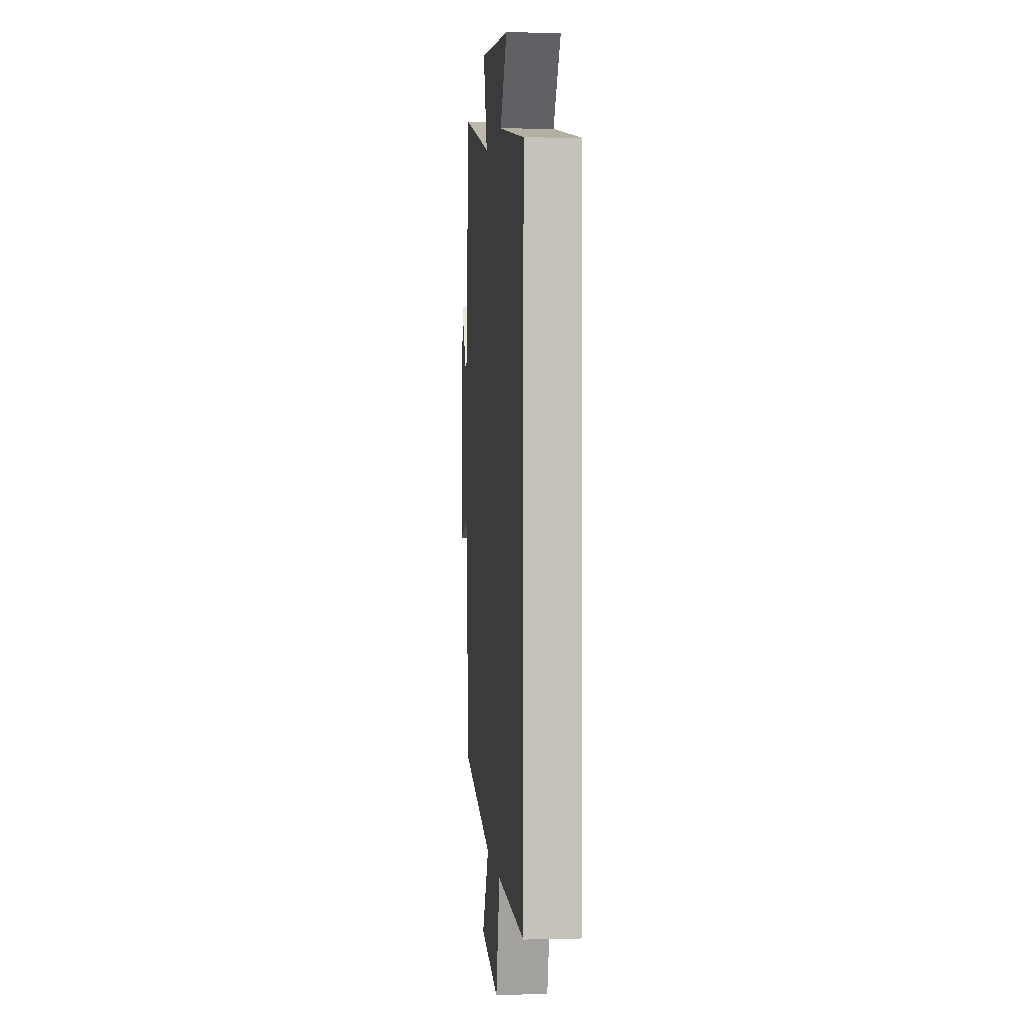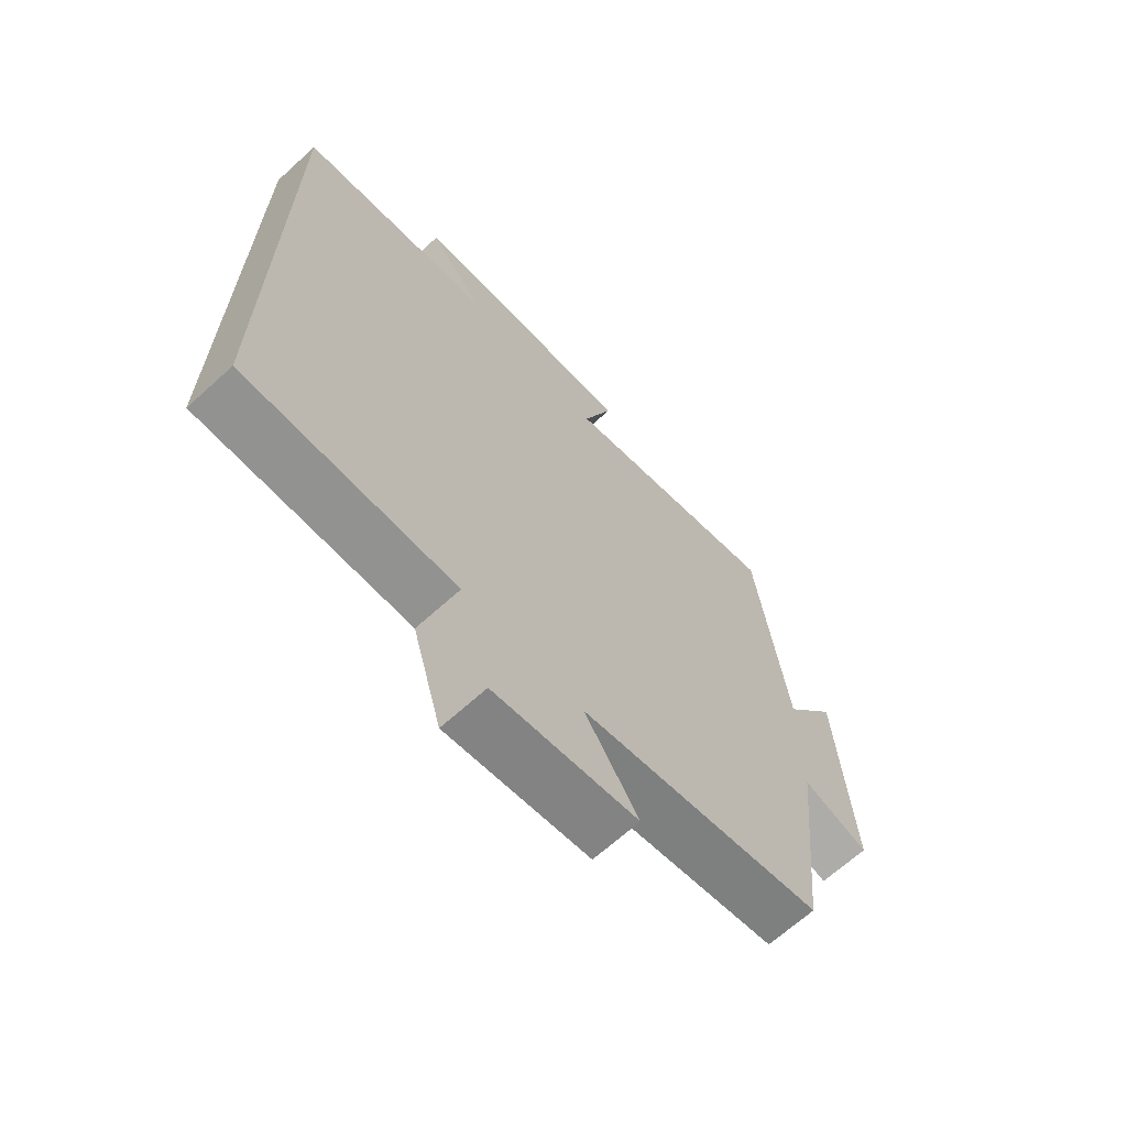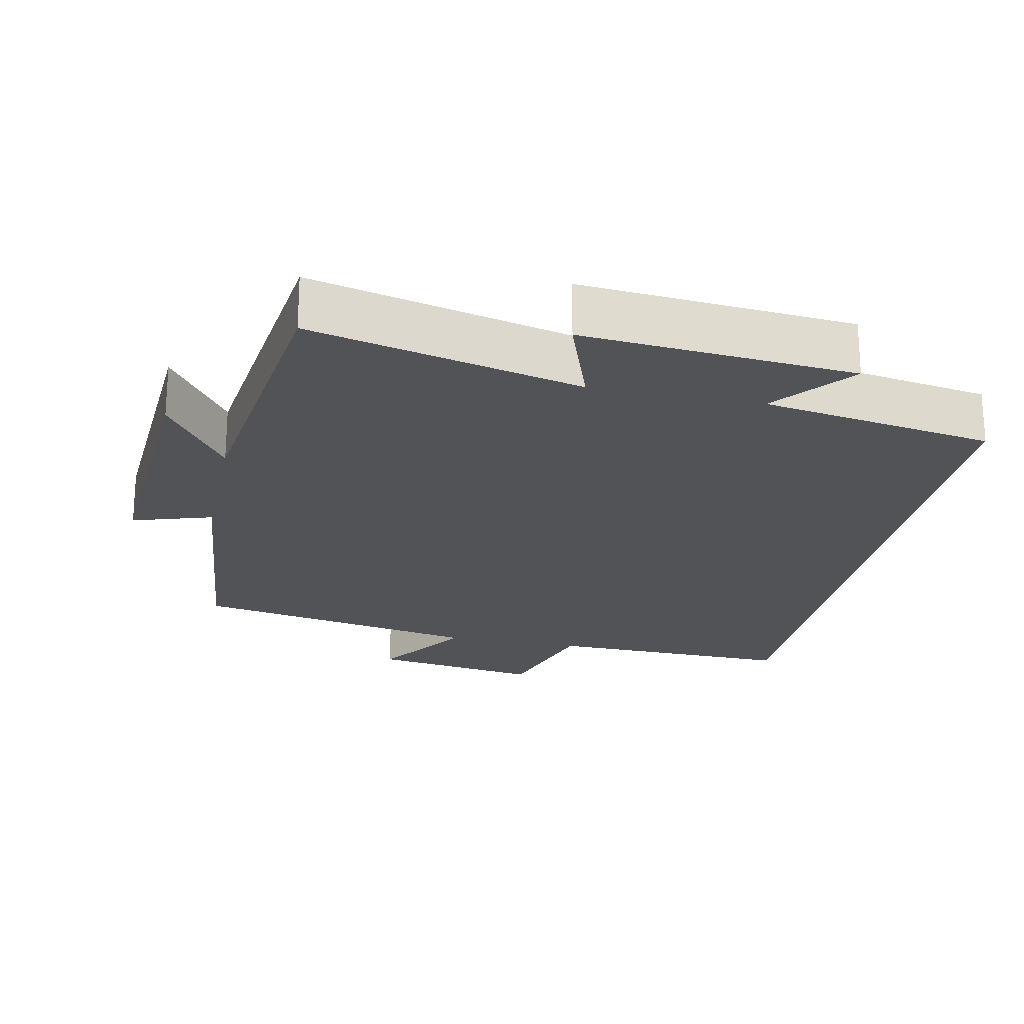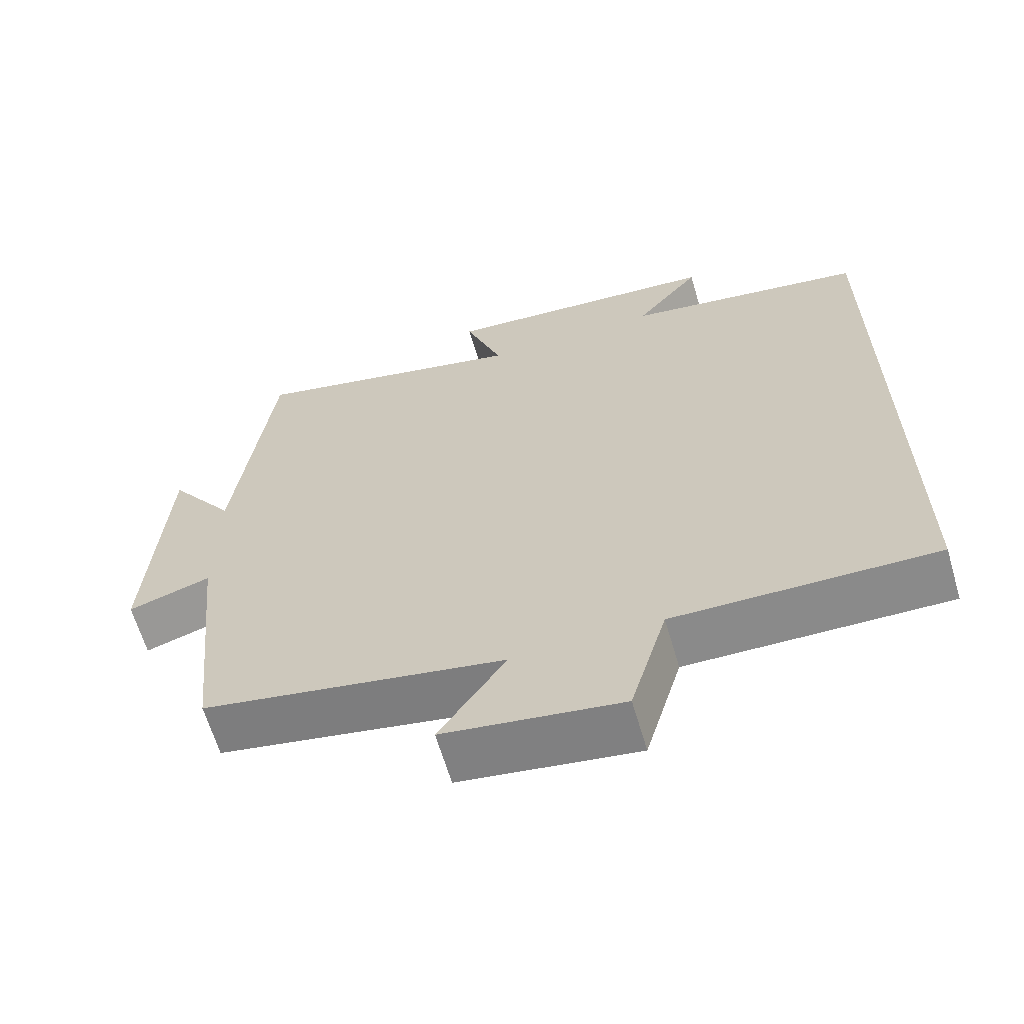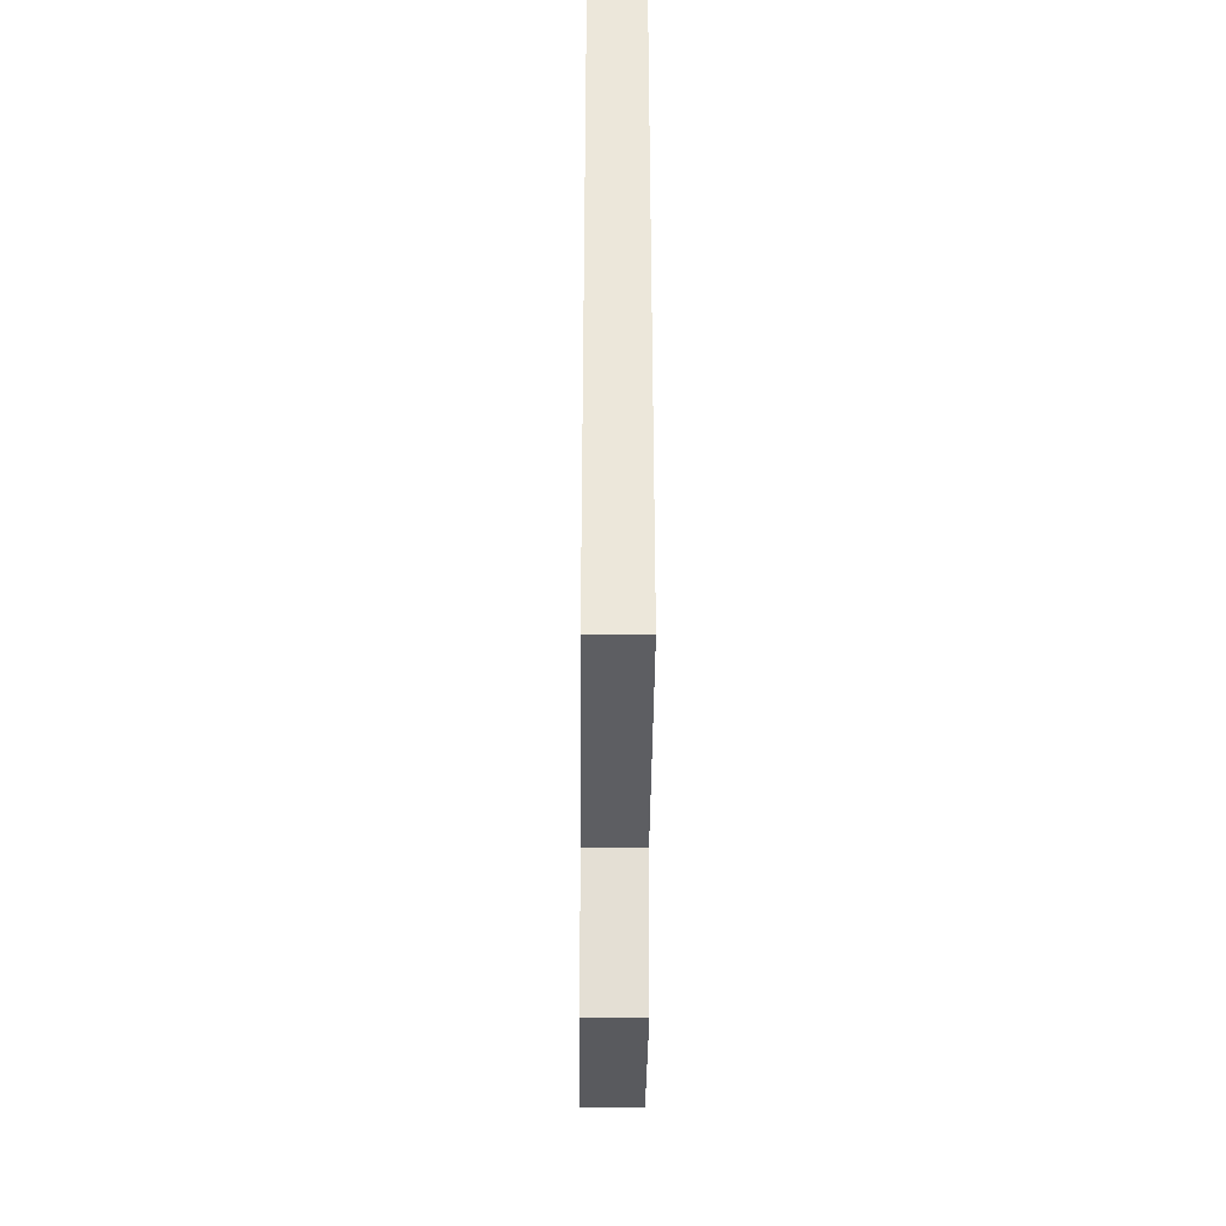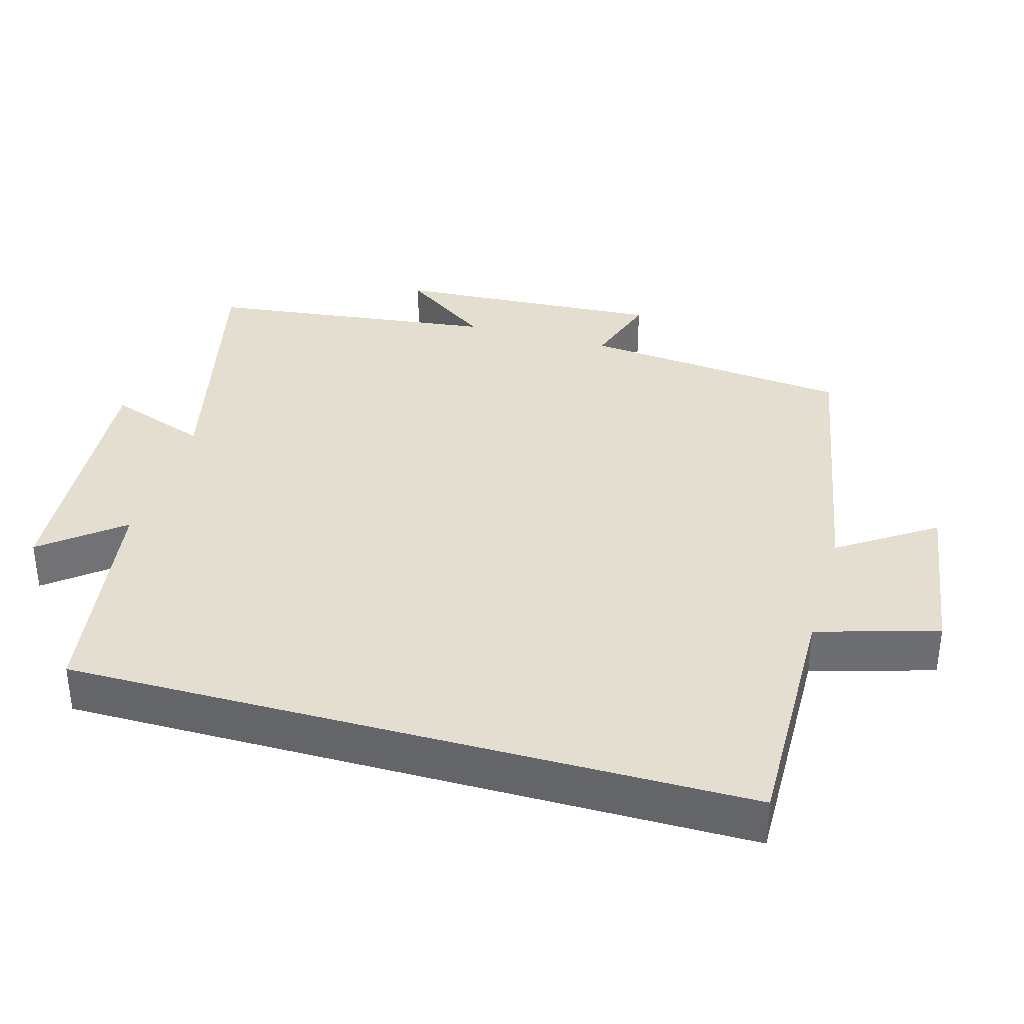
<metadata>
{"format":"obj","ext":"obj","renderer":"f3d","projection":"perspective","resolution":1024,"background":"white","views":[{"elev":2.1,"azim":85.0,"up":"+Z"},{"elev":-67.0,"azim":132.3,"up":"+Z"},{"elev":-22.3,"azim":-12.0,"up":"+Y"},{"elev":-63.9,"azim":16.4,"up":"+Z"},{"elev":-39.9,"azim":89.5,"up":"+Z"},{"elev":35.7,"azim":105.8,"up":"+Y"}]}
</metadata>
<code>
v -0.46 0.07 -0.424
v -0.5 0.07 -0.043
v -0.612 0.07 -0.079
v -0.59 0.07 0.303
v -0.5 0.07 0.177
v -0.45 0.07 0.589
v -0.069 0.07 0.5
v -0.12 0.07 0.641
v 0.262 0.07 0.611
v 0.173 0.07 0.5
v 0.5 0.07 0.448
v 0.5 0.07 -0.506
v 0.149 0.07 -0.5
v 0.099 0.07 -0.671
v -0.141 0.07 -0.635
v -0.051 0.07 -0.5
v -0.46 0 -0.424
v -0.5 0 -0.043
v -0.612 0 -0.079
v -0.59 0 0.303
v -0.5 0 0.177
v -0.45 0 0.589
v -0.069 0 0.5
v -0.12 0 0.641
v 0.262 0 0.611
v 0.173 0 0.5
v 0.5 0 0.448
v 0.5 0 -0.506
v 0.149 0 -0.5
v 0.099 0 -0.671
v -0.141 0 -0.635
v -0.051 0 -0.5
f 13 14 15 16
f 13 16 1 2
f 12 13 2
f 11 12 2
f 10 11 2
f 7 8 9 10
f 7 10 2 3
f 5 6 7
f 5 7 3
f 3 4 5
f 32 31 30 29
f 18 17 32 29
f 18 29 28
f 18 28 27
f 18 27 26
f 26 25 24 23
f 19 18 26 23
f 23 22 21
f 19 23 21
f 21 20 19
f 1 17 18 2
f 2 18 19 3
f 3 19 20 4
f 4 20 21 5
f 5 21 22 6
f 6 22 23 7
f 7 23 24 8
f 8 24 25 9
f 9 25 26 10
f 10 26 27 11
f 11 27 28 12
f 12 28 29 13
f 13 29 30 14
f 14 30 31 15
f 15 31 32 16
f 16 32 17 1

</code>
